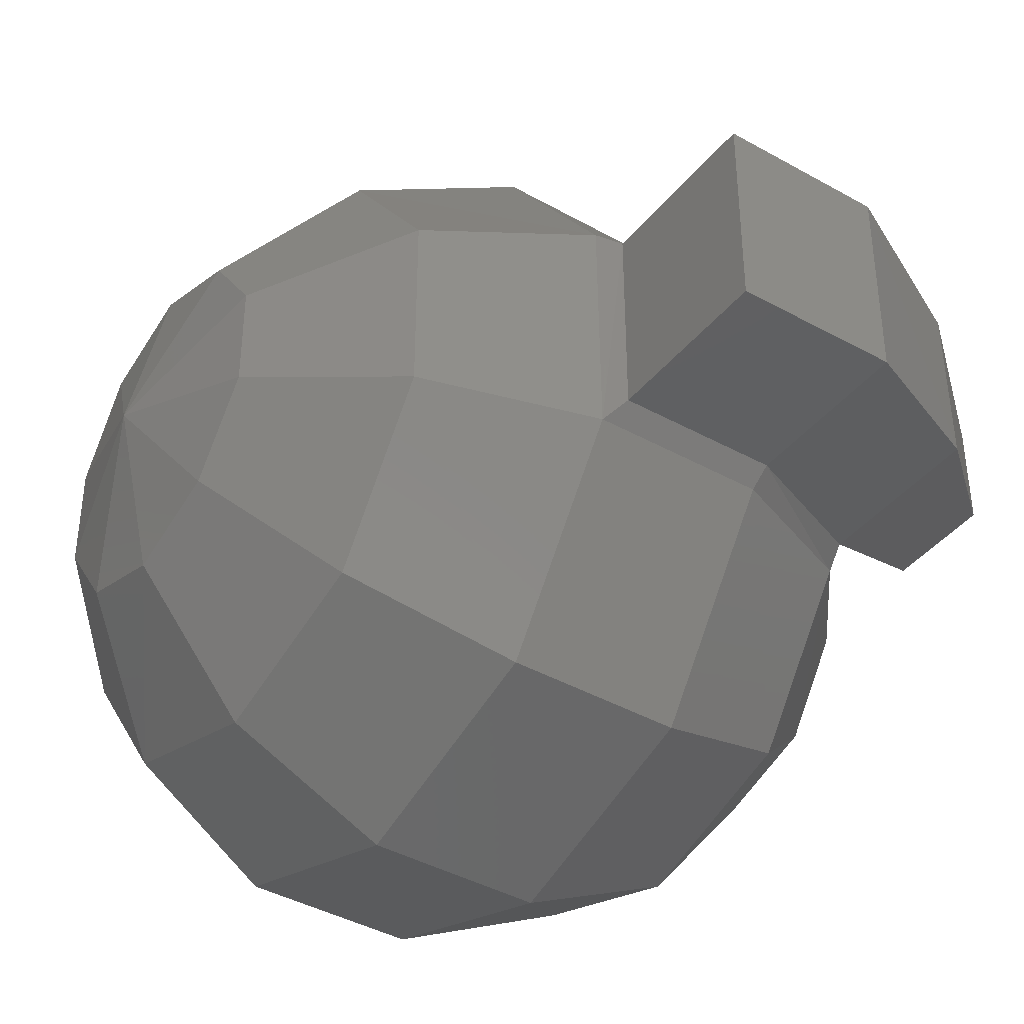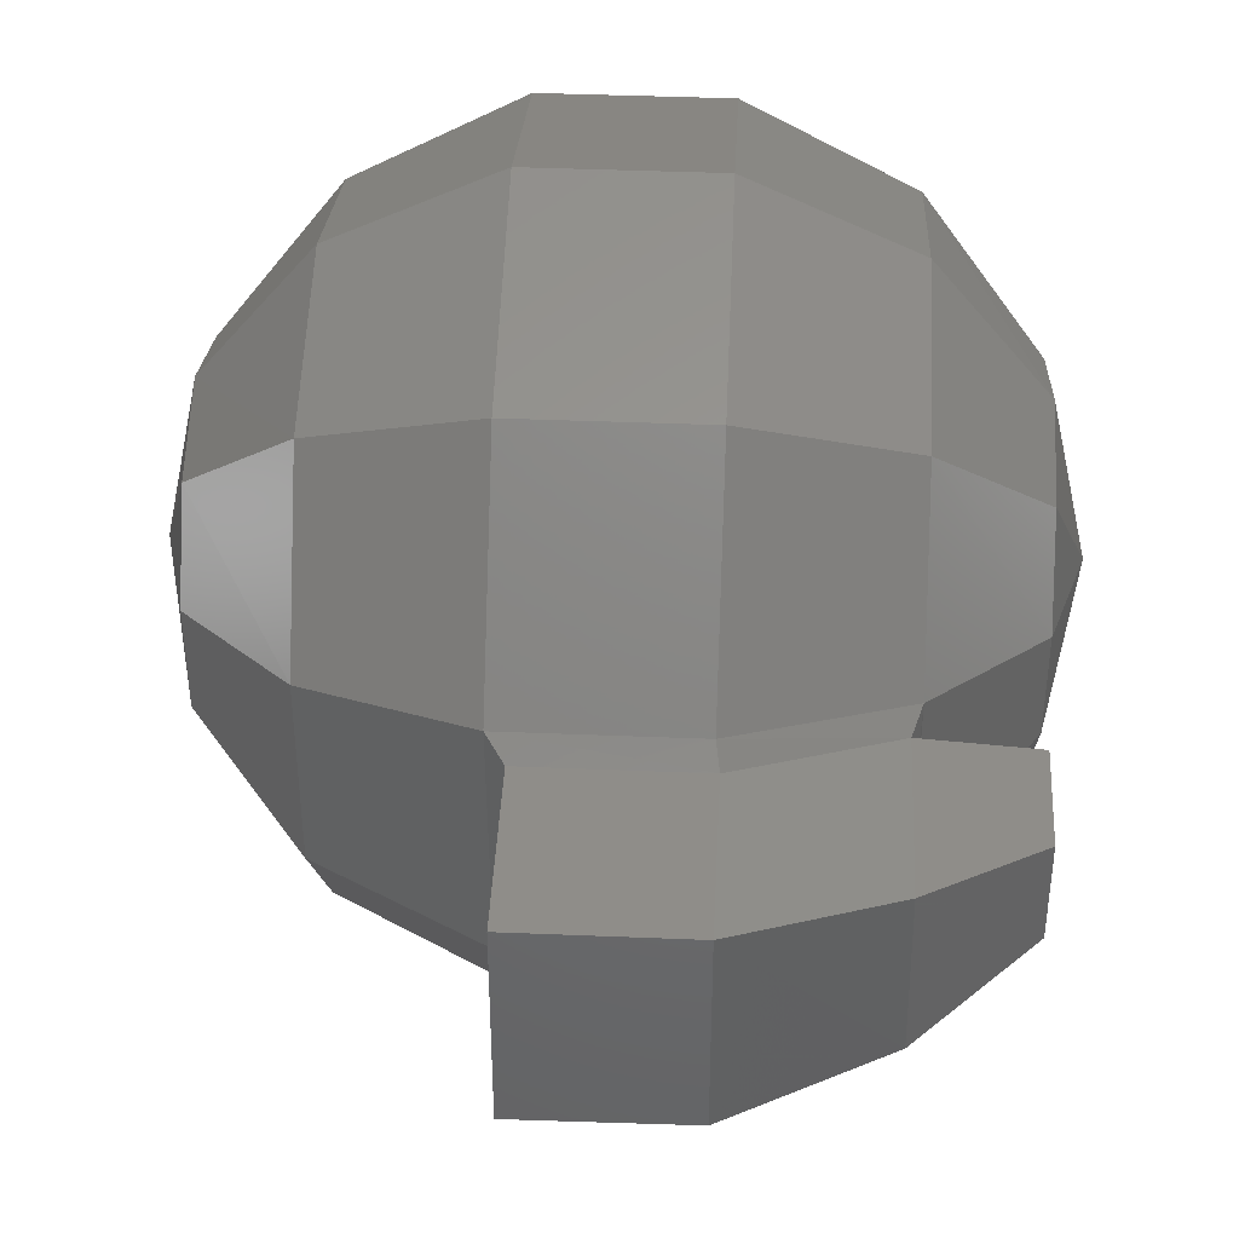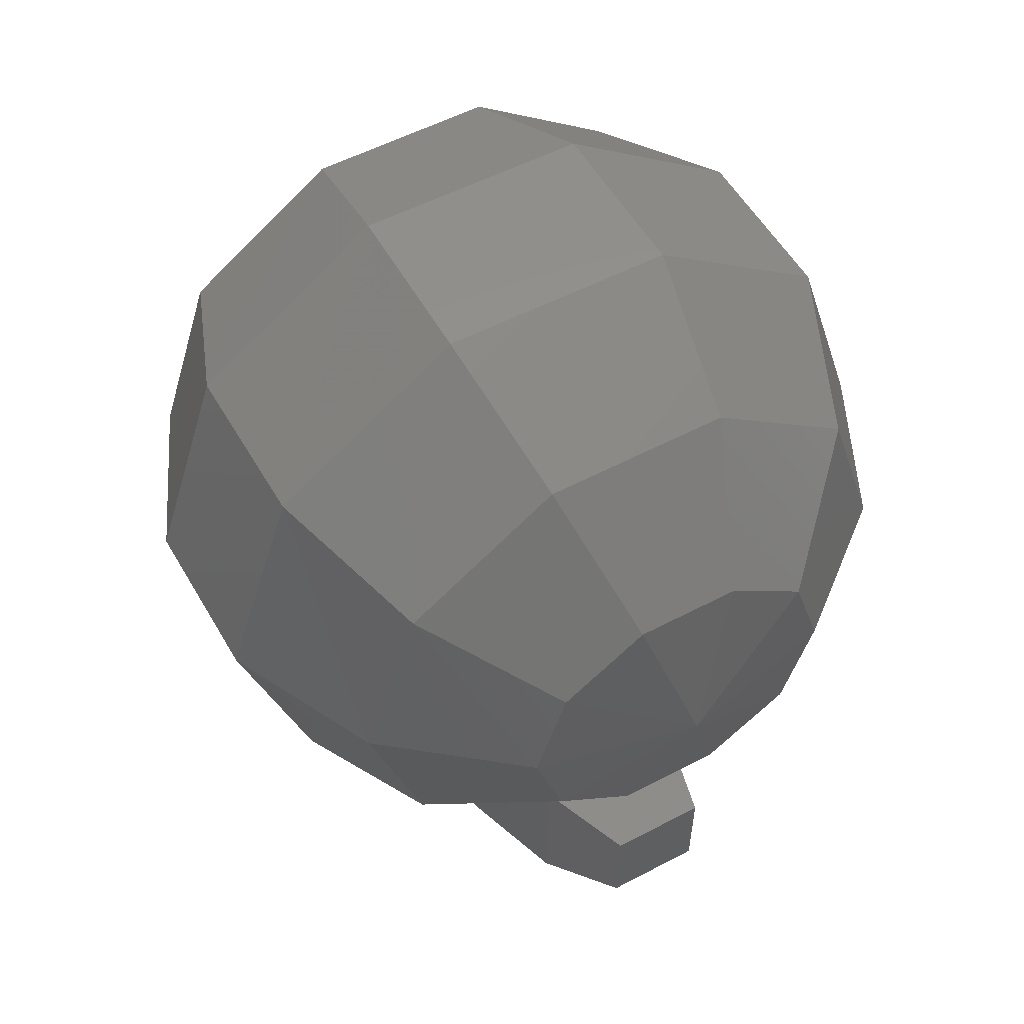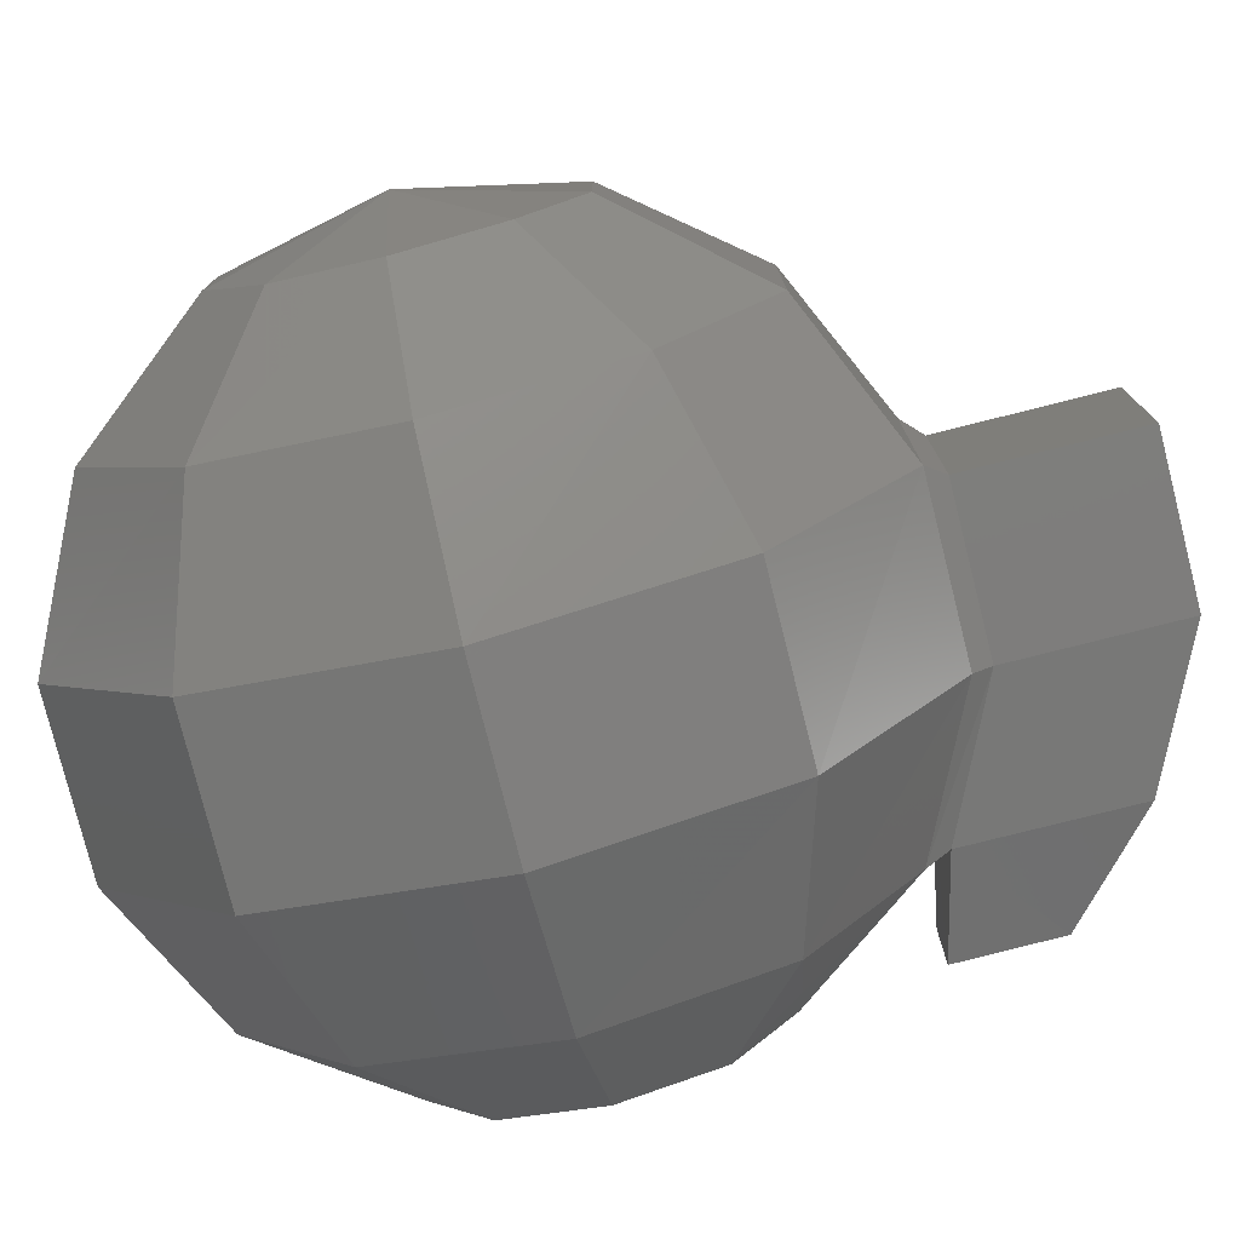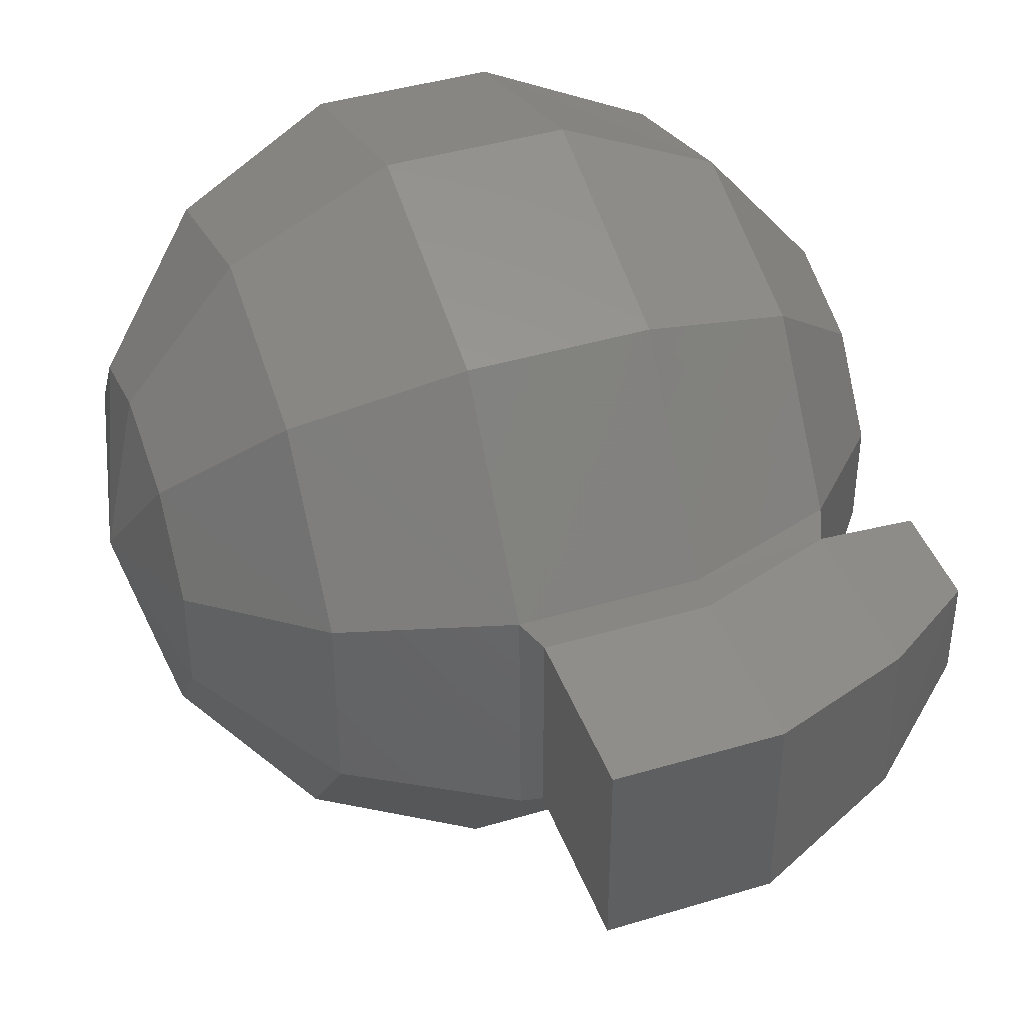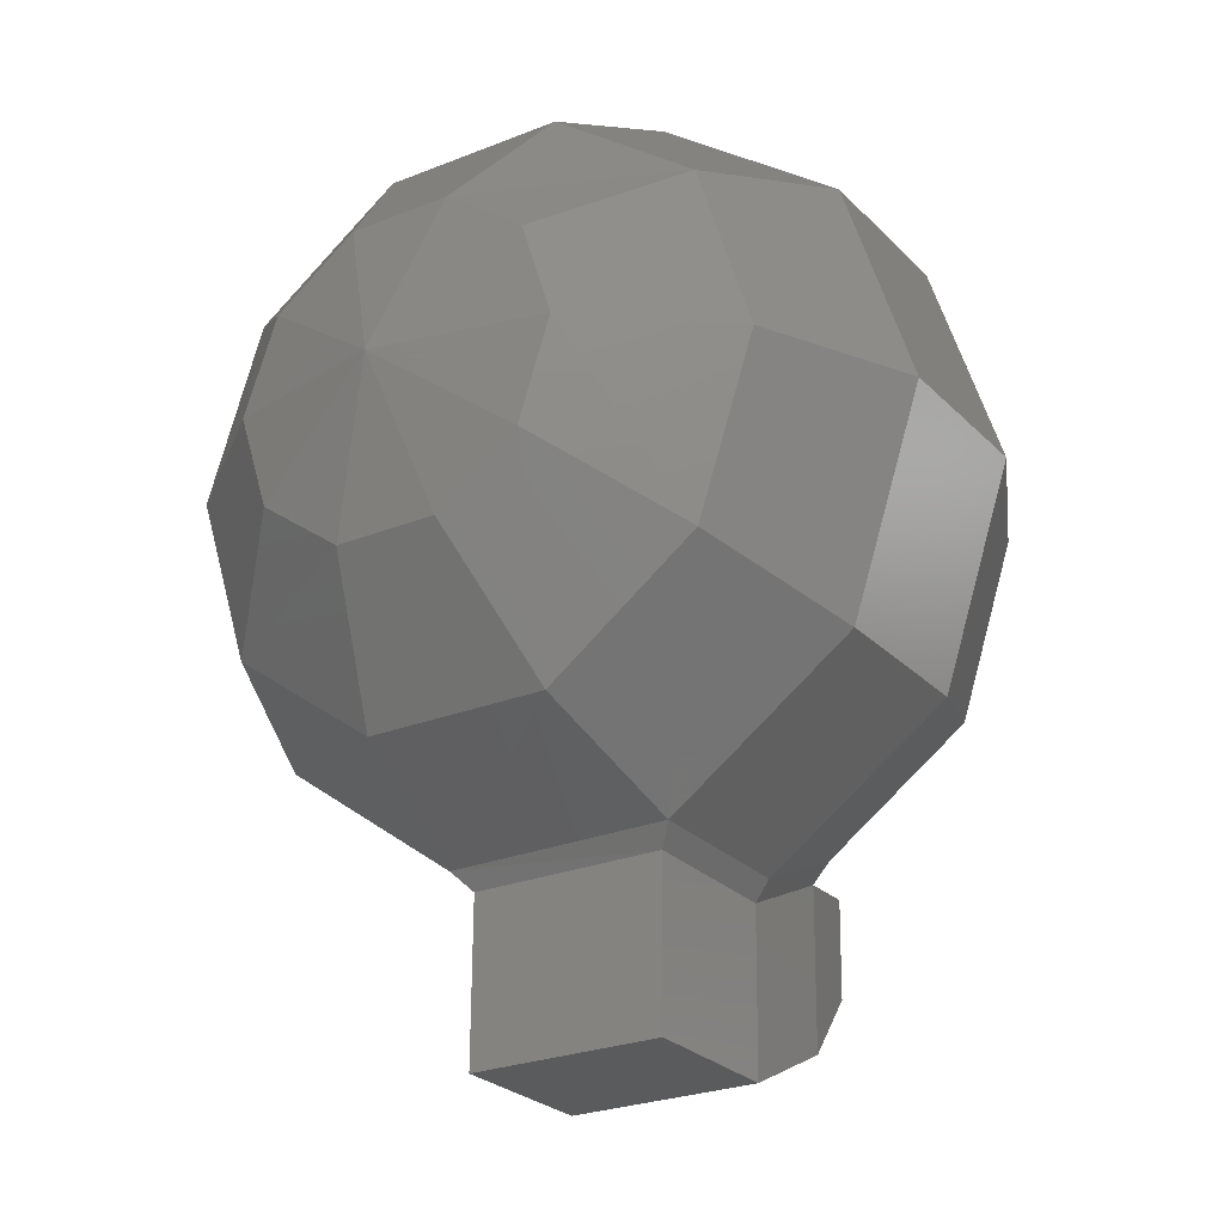
<metadata>
{"format":"stl","ext":"stl","renderer":"f3d","projection":"perspective","resolution":1024,"background":"white","views":[{"elev":-40.3,"azim":144.5,"up":"+Y"},{"elev":41.1,"azim":-177.8,"up":"+Y"},{"elev":53.6,"azim":-119.5,"up":"+Z"},{"elev":-78.0,"azim":103.5,"up":"+Y"},{"elev":42.2,"azim":159.7,"up":"+Y"},{"elev":-25.2,"azim":123.1,"up":"+Z"}]}
</metadata>
<code>
# stl→obj: 78 verts, 152 faces
v 6.145 5.631 -9.191
v 6.124 2.98 -9.191
v 7.877 5.353 -8.378
v 7.877 3.237 -8.378
v 9.074 4.883 -6.903
v 9.074 3.707 -6.903
v 9.48 4.284 -5.108
v 9.074 2.767 -6.219
v 9.052 2.403 -5.108
v 7.834 0.886 -5.129
v 7.813 1.527 -3.12
v 6.06 0.864 -2.628
v 6.038 2.98 -1.089
v 4.093 2.98 -1.111
v 4.115 5.631 -1.111
v 2.362 5.374 -1.923
v 2.383 7.084 -3.163
v 1.186 5.845 -4.082
v 1.186 6.208 -5.193
v 0.759 4.327 -5.193
v 1.208 5.845 -6.305
v 1.208 4.904 -6.989
v 2.426 7.084 -7.181
v 2.426 5.374 -8.421
v 4.179 7.747 -7.673
v 4.2 5.631 -9.212
v 6.124 7.747 -7.652
v 7.877 7.063 -7.117
v 9.074 5.823 -6.219
v 1.208 3.728 -6.989
v 1.186 2.788 -6.305
v 1.186 2.425 -5.193
v 2.405 1.548 -7.181
v 2.383 0.907 -5.172
v 4.157 0.864 -7.673
v 4.136 0.052 -5.172
v 6.103 0.864 -7.652
v 6.081 0.052 -5.151
v 7.855 1.527 -7.139
v 4.179 3.002 -9.212
v 2.426 3.258 -8.421
v 6.06 5.609 -1.089
v 6.081 7.747 -2.628
v 7.813 5.353 -1.88
v 7.834 7.063 -3.12
v 9.031 4.883 -3.312
v 9.052 5.823 -3.996
v 9.074 6.187 -5.108
v 4.115 0.864 -2.65
v 2.362 3.258 -1.923
v 1.165 4.904 -3.398
v 4.136 7.747 -2.65
v 4.157 8.559 -5.151
v 6.103 8.559 -5.129
v 2.362 1.548 -3.184
v 1.165 2.788 -4.082
v 2.405 7.726 -5.172
v 5.953 3.173 -9.404
v 5.974 3.173 -11.31
v 4.157 3.194 -9.426
v 4.179 3.194 -11.33
v 2.512 3.408 -8.699
v 2.533 3.408 -10.6
v 1.336 3.771 -9.618
v 5.974 5.438 -11.31
v 4.179 5.438 -11.33
v 2.554 5.225 -10.6
v 1.336 4.883 -9.618
v 5.953 5.438 -9.404
v 4.157 5.438 -9.426
v 2.533 5.225 -8.699
v 1.315 4.883 -8.442
v 9.031 3.707 -3.312
v 9.031 2.767 -3.996
v 7.855 7.704 -5.129
v 1.165 3.728 -3.398
v 7.813 3.237 -1.88
v 1.315 3.771 -8.442
f 1 2 3
f 2 3 4
f 3 4 5
f 4 5 6
f 5 6 7
f 6 7 8
f 7 8 9
f 8 9 10
f 9 10 11
f 10 11 12
f 11 12 13
f 12 13 14
f 13 14 15
f 14 15 16
f 15 16 17
f 16 17 18
f 17 18 19
f 18 19 20
f 19 20 21
f 20 21 22
f 21 22 23
f 22 23 24
f 23 24 25
f 24 25 26
f 25 26 27
f 26 27 1
f 27 1 28
f 1 28 3
f 28 3 29
f 3 29 5
f 29 5 7
f 24 22 30
f 22 30 20
f 30 20 31
f 20 31 32
f 31 32 33
f 32 33 34
f 33 34 35
f 34 35 36
f 35 36 37
f 36 37 38
f 37 38 39
f 38 39 10
f 39 10 8
f 8 6 39
f 6 39 4
f 39 4 37
f 4 37 2
f 37 2 35
f 2 35 40
f 35 40 33
f 40 33 41
f 33 41 31
f 41 31 30
f 42 43 44
f 43 44 45
f 44 45 46
f 45 46 47
f 46 47 7
f 47 7 48
f 7 48 29
f 48 29 28
f 10 38 12
f 38 12 49
f 12 49 14
f 49 14 50
f 14 50 16
f 50 16 51
f 16 51 18
f 51 18 20
f 13 15 42
f 15 42 52
f 42 52 43
f 52 43 53
f 43 53 54
f 53 54 25
f 54 25 27
f 38 49 36
f 49 36 55
f 36 55 34
f 55 34 56
f 34 56 32
f 56 32 20
f 15 17 52
f 17 52 57
f 52 57 53
f 57 53 23
f 53 23 25
f 58 59 60
f 59 60 61
f 60 61 62
f 61 62 63
f 62 63 64
f 59 65 61
f 65 61 66
f 61 66 63
f 66 63 67
f 63 67 68
f 65 69 66
f 69 66 70
f 66 70 67
f 70 67 71
f 67 71 72
f 44 46 73
f 46 73 7
f 73 7 74
f 7 74 9
f 74 9 11
f 43 45 54
f 45 54 75
f 54 75 27
f 75 27 28
f 62 41 60
f 41 60 40
f 60 40 58
f 40 58 2
f 49 55 50
f 55 50 76
f 50 76 51
f 76 51 20
f 69 1 70
f 1 70 26
f 70 26 71
f 26 71 24
f 28 48 75
f 48 75 47
f 75 47 45
f 17 19 57
f 19 57 21
f 57 21 23
f 11 74 77
f 74 77 73
f 77 73 44
f 44 42 77
f 42 77 13
f 77 13 11
f 69 65 58
f 65 58 59
f 68 64 72
f 64 72 78
f 20 56 76
f 56 76 55
f 41 62 24
f 62 24 71
f 72 71 78
f 71 78 62
f 58 2 69
f 2 69 1
f 72 67 68
f 68 63 64
f 64 62 78
f 41 30 24

</code>
